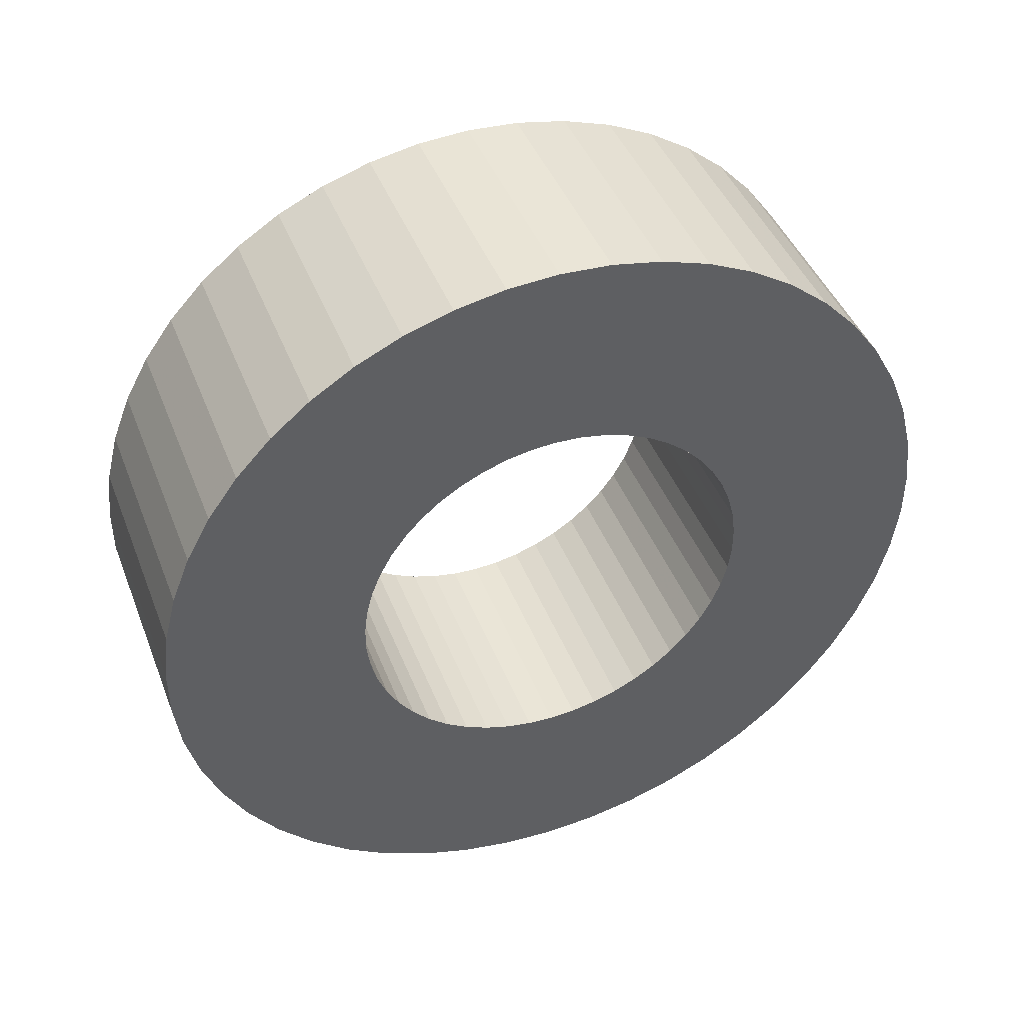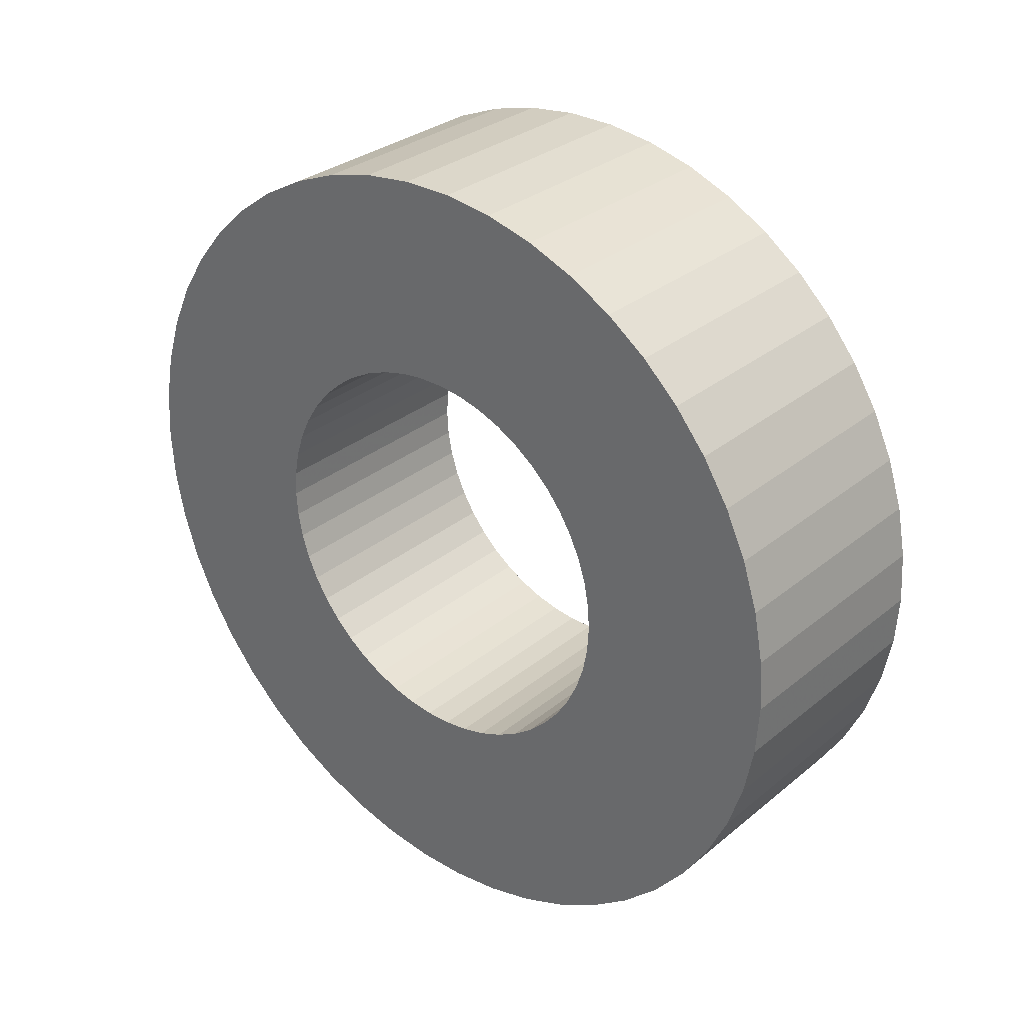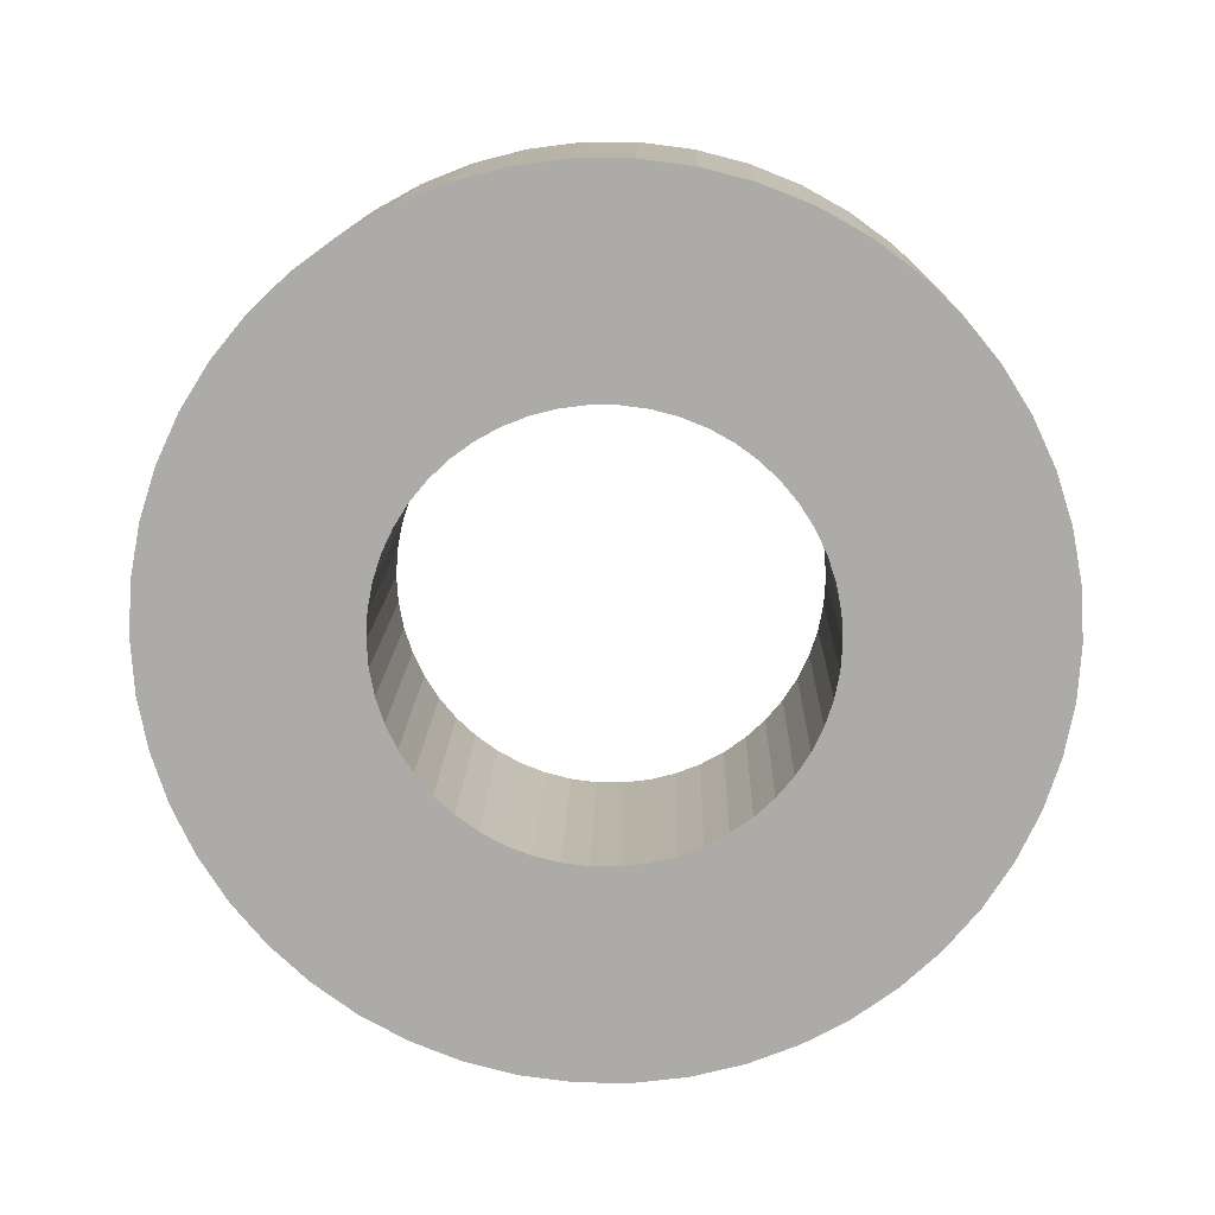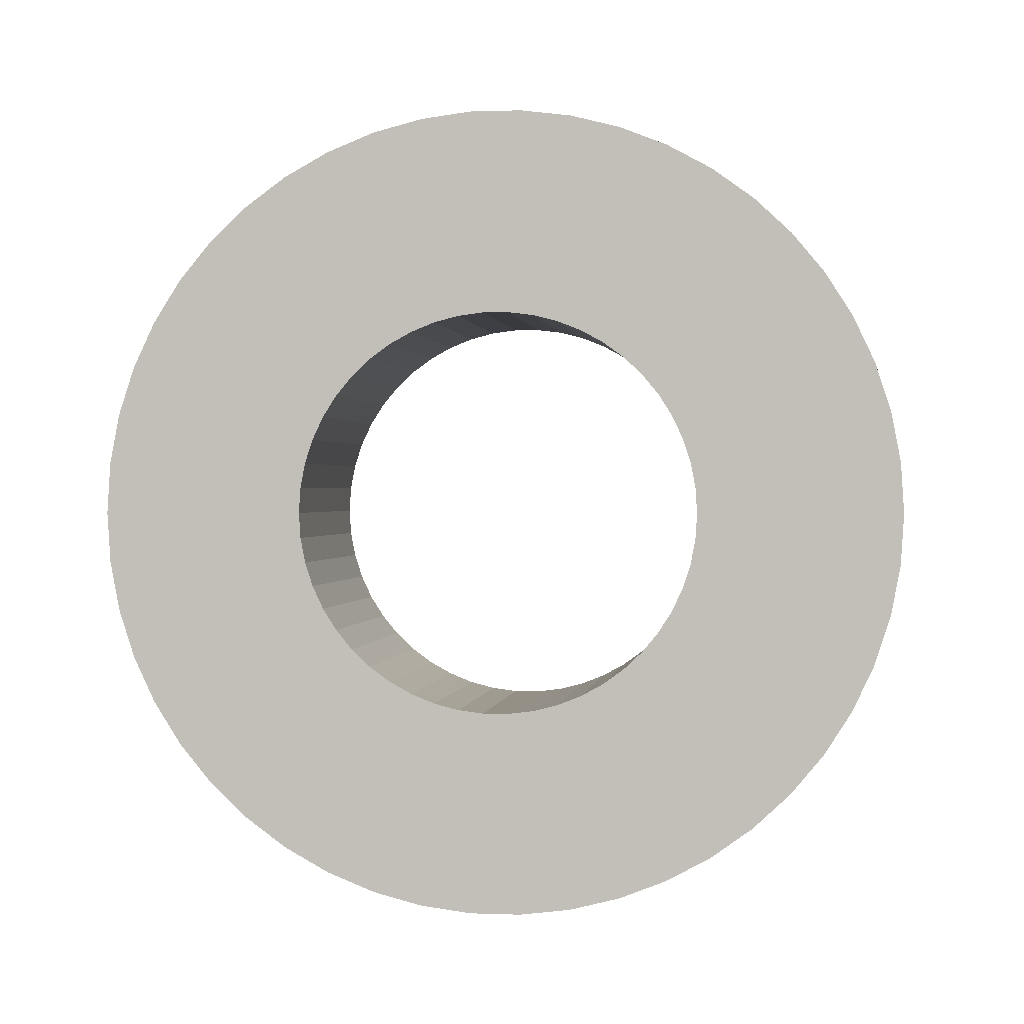
<metadata>
{"format":"obj","ext":"obj","renderer":"f3d","projection":"perspective","resolution":1024,"background":"white","views":[{"elev":44.0,"azim":-110.6,"up":"+Z"},{"elev":30.7,"azim":-49.4,"up":"+Y"},{"elev":13.5,"azim":-88.6,"up":"+Y"},{"elev":0.6,"azim":-82.1,"up":"+Y"}]}
</metadata>
<code>
v -0.1 0 0.25
v -0.1 -0.03133 0.248
v -0.1 -0.06217 0.2422
v -0.1 -0.09203 0.2324
v -0.1 -0.1204 0.2191
v -0.1 -0.1469 0.2023
v -0.1 -0.1711 0.1822
v -0.1 -0.1926 0.1594
v -0.1 -0.2111 0.134
v -0.1 -0.2262 0.1064
v -0.1 -0.2378 0.07725
v -0.1 -0.2456 0.04685
v -0.1 -0.2495 0.0157
v -0.1 -0.2495 -0.0157
v -0.1 -0.2456 -0.04685
v -0.1 -0.2378 -0.07725
v -0.1 -0.2262 -0.1064
v -0.1 -0.2111 -0.134
v -0.1 -0.1926 -0.1594
v -0.1 -0.1711 -0.1822
v -0.1 -0.1469 -0.2023
v -0.1 -0.1204 -0.2191
v -0.1 -0.09203 -0.2324
v -0.1 -0.06217 -0.2422
v -0.1 -0.03133 -0.248
v -0.1 0 -0.25
v -0.1 0.03133 -0.248
v -0.1 0.06217 -0.2422
v -0.1 0.09203 -0.2324
v -0.1 0.1204 -0.2191
v -0.1 0.1469 -0.2023
v -0.1 0.1711 -0.1822
v -0.1 0.1926 -0.1594
v -0.1 0.2111 -0.134
v -0.1 0.2262 -0.1064
v -0.1 0.2378 -0.07725
v -0.1 0.2456 -0.04685
v -0.1 0.2495 -0.0157
v -0.1 0.2495 0.0157
v -0.1 0.2456 0.04685
v -0.1 0.2378 0.07725
v -0.1 0.2262 0.1064
v -0.1 0.2111 0.134
v -0.1 0.1926 0.1594
v -0.1 0.1711 0.1822
v -0.1 0.1469 0.2023
v -0.1 0.1204 0.2191
v -0.1 0.09203 0.2324
v -0.1 0.06217 0.2422
v -0.1 0.03133 0.248
v -0.1 0 0.5
v -0.1 -0.06267 0.4961
v -0.1 -0.1243 0.4843
v -0.1 -0.1841 0.4649
v -0.1 -0.2409 0.4381
v -0.1 -0.2939 0.4045
v -0.1 -0.3423 0.3645
v -0.1 -0.3853 0.3187
v -0.1 -0.4222 0.2679
v -0.1 -0.4524 0.2129
v -0.1 -0.4755 0.1545
v -0.1 -0.4911 0.09369
v -0.1 -0.499 0.0314
v -0.1 -0.499 -0.0314
v -0.1 -0.4911 -0.09369
v -0.1 -0.4755 -0.1545
v -0.1 -0.4524 -0.2129
v -0.1 -0.4222 -0.2679
v -0.1 -0.3853 -0.3187
v -0.1 -0.3423 -0.3645
v -0.1 -0.2939 -0.4045
v -0.1 -0.2409 -0.4381
v -0.1 -0.1841 -0.4649
v -0.1 -0.1243 -0.4843
v -0.1 -0.06267 -0.4961
v -0.1 0 -0.5
v -0.1 0.06267 -0.4961
v -0.1 0.1243 -0.4843
v -0.1 0.1841 -0.4649
v -0.1 0.2409 -0.4381
v -0.1 0.2939 -0.4045
v -0.1 0.3423 -0.3645
v -0.1 0.3853 -0.3187
v -0.1 0.4222 -0.2679
v -0.1 0.4524 -0.2129
v -0.1 0.4755 -0.1545
v -0.1 0.4911 -0.09369
v -0.1 0.499 -0.0314
v -0.1 0.499 0.0314
v -0.1 0.4911 0.09369
v -0.1 0.4755 0.1545
v -0.1 0.4524 0.2129
v -0.1 0.4222 0.2679
v -0.1 0.3853 0.3187
v -0.1 0.3423 0.3645
v -0.1 0.2939 0.4045
v -0.1 0.2409 0.4381
v -0.1 0.1841 0.4649
v -0.1 0.1243 0.4843
v -0.1 0.06267 0.4961
v 0 0 0.5
v 0 -0.06267 0.4961
v 0 -0.1243 0.4843
v 0 -0.1841 0.4649
v 0 -0.2409 0.4381
v 0 -0.2939 0.4045
v 0 -0.3423 0.3645
v 0 -0.3853 0.3187
v 0 -0.4222 0.2679
v 0 -0.4524 0.2129
v 0 -0.4755 0.1545
v 0 -0.4911 0.09369
v 0 -0.499 0.0314
v 0 -0.499 -0.0314
v 0 -0.4911 -0.09369
v 0 -0.4755 -0.1545
v 0 -0.4524 -0.2129
v 0 -0.4222 -0.2679
v 0 -0.3853 -0.3187
v 0 -0.3423 -0.3645
v 0 -0.2939 -0.4045
v 0 -0.2409 -0.4381
v 0 -0.1841 -0.4649
v 0 -0.1243 -0.4843
v 0 -0.06267 -0.4961
v 0 0 -0.5
v 0 0.06267 -0.4961
v 0 0.1243 -0.4843
v 0 0.1841 -0.4649
v 0 0.2409 -0.4381
v 0 0.2939 -0.4045
v 0 0.3423 -0.3645
v 0 0.3853 -0.3187
v 0 0.4222 -0.2679
v 0 0.4524 -0.2129
v 0 0.4755 -0.1545
v 0 0.4911 -0.09369
v 0 0.499 -0.0314
v 0 0.499 0.0314
v 0 0.4911 0.09369
v 0 0.4755 0.1545
v 0 0.4524 0.2129
v 0 0.4222 0.2679
v 0 0.3853 0.3187
v 0 0.3423 0.3645
v 0 0.2939 0.4045
v 0 0.2409 0.4381
v 0 0.1841 0.4649
v 0 0.1243 0.4843
v 0 0.06267 0.4961
v 0.2 0 0.5
v 0.2 -0.06267 0.4961
v 0.2 -0.1243 0.4843
v 0.2 -0.1841 0.4649
v 0.2 -0.2409 0.4381
v 0.2 -0.2939 0.4045
v 0.2 -0.3423 0.3645
v 0.2 -0.3853 0.3187
v 0.2 -0.4222 0.2679
v 0.2 -0.4524 0.2129
v 0.2 -0.4755 0.1545
v 0.2 -0.4911 0.09369
v 0.2 -0.499 0.0314
v 0.2 -0.499 -0.0314
v 0.2 -0.4911 -0.09369
v 0.2 -0.4755 -0.1545
v 0.2 -0.4524 -0.2129
v 0.2 -0.4222 -0.2679
v 0.2 -0.3853 -0.3187
v 0.2 -0.3423 -0.3645
v 0.2 -0.2939 -0.4045
v 0.2 -0.2409 -0.4381
v 0.2 -0.1841 -0.4649
v 0.2 -0.1243 -0.4843
v 0.2 -0.06267 -0.4961
v 0.2 0 -0.5
v 0.2 0.06267 -0.4961
v 0.2 0.1243 -0.4843
v 0.2 0.1841 -0.4649
v 0.2 0.2409 -0.4381
v 0.2 0.2939 -0.4045
v 0.2 0.3423 -0.3645
v 0.2 0.3853 -0.3187
v 0.2 0.4222 -0.2679
v 0.2 0.4524 -0.2129
v 0.2 0.4755 -0.1545
v 0.2 0.4911 -0.09369
v 0.2 0.499 -0.0314
v 0.2 0.499 0.0314
v 0.2 0.4911 0.09369
v 0.2 0.4755 0.1545
v 0.2 0.4524 0.2129
v 0.2 0.4222 0.2679
v 0.2 0.3853 0.3187
v 0.2 0.3423 0.3645
v 0.2 0.2939 0.4045
v 0.2 0.2409 0.4381
v 0.2 0.1841 0.4649
v 0.2 0.1243 0.4843
v 0.2 0.06267 0.4961
v 0.2 0 0.25
v 0.2 -0.03133 0.248
v 0.2 -0.06217 0.2422
v 0.2 -0.09203 0.2324
v 0.2 -0.1204 0.2191
v 0.2 -0.1469 0.2023
v 0.2 -0.1711 0.1822
v 0.2 -0.1926 0.1594
v 0.2 -0.2111 0.134
v 0.2 -0.2262 0.1064
v 0.2 -0.2378 0.07725
v 0.2 -0.2456 0.04685
v 0.2 -0.2495 0.0157
v 0.2 -0.2495 -0.0157
v 0.2 -0.2456 -0.04685
v 0.2 -0.2378 -0.07725
v 0.2 -0.2262 -0.1064
v 0.2 -0.2111 -0.134
v 0.2 -0.1926 -0.1594
v 0.2 -0.1711 -0.1822
v 0.2 -0.1469 -0.2023
v 0.2 -0.1204 -0.2191
v 0.2 -0.09203 -0.2324
v 0.2 -0.06217 -0.2422
v 0.2 -0.03133 -0.248
v 0.2 0 -0.25
v 0.2 0.03133 -0.248
v 0.2 0.06217 -0.2422
v 0.2 0.09203 -0.2324
v 0.2 0.1204 -0.2191
v 0.2 0.1469 -0.2023
v 0.2 0.1711 -0.1822
v 0.2 0.1926 -0.1594
v 0.2 0.2111 -0.134
v 0.2 0.2262 -0.1064
v 0.2 0.2378 -0.07725
v 0.2 0.2456 -0.04685
v 0.2 0.2495 -0.0157
v 0.2 0.2495 0.0157
v 0.2 0.2456 0.04685
v 0.2 0.2378 0.07725
v 0.2 0.2262 0.1064
v 0.2 0.2111 0.134
v 0.2 0.1926 0.1594
v 0.2 0.1711 0.1822
v 0.2 0.1469 0.2023
v 0.2 0.1204 0.2191
v 0.2 0.09203 0.2324
v 0.2 0.06217 0.2422
v 0.2 0.03133 0.248
v -0.1 0 0.25
v -0.1 -0.03133 0.248
v -0.1 -0.06217 0.2422
v -0.1 -0.09203 0.2324
v -0.1 -0.1204 0.2191
v -0.1 -0.1469 0.2023
v -0.1 -0.1711 0.1822
v -0.1 -0.1926 0.1594
v -0.1 -0.2111 0.134
v -0.1 -0.2262 0.1064
v -0.1 -0.2378 0.07725
v -0.1 -0.2456 0.04685
v -0.1 -0.2495 0.0157
v -0.1 -0.2495 -0.0157
v -0.1 -0.2456 -0.04685
v -0.1 -0.2378 -0.07725
v -0.1 -0.2262 -0.1064
v -0.1 -0.2111 -0.134
v -0.1 -0.1926 -0.1594
v -0.1 -0.1711 -0.1822
v -0.1 -0.1469 -0.2023
v -0.1 -0.1204 -0.2191
v -0.1 -0.09203 -0.2324
v -0.1 -0.06217 -0.2422
v -0.1 -0.03133 -0.248
v -0.1 0 -0.25
v -0.1 0.03133 -0.248
v -0.1 0.06217 -0.2422
v -0.1 0.09203 -0.2324
v -0.1 0.1204 -0.2191
v -0.1 0.1469 -0.2023
v -0.1 0.1711 -0.1822
v -0.1 0.1926 -0.1594
v -0.1 0.2111 -0.134
v -0.1 0.2262 -0.1064
v -0.1 0.2378 -0.07725
v -0.1 0.2456 -0.04685
v -0.1 0.2495 -0.0157
v -0.1 0.2495 0.0157
v -0.1 0.2456 0.04685
v -0.1 0.2378 0.07725
v -0.1 0.2262 0.1064
v -0.1 0.2111 0.134
v -0.1 0.1926 0.1594
v -0.1 0.1711 0.1822
v -0.1 0.1469 0.2023
v -0.1 0.1204 0.2191
v -0.1 0.09203 0.2324
v -0.1 0.06217 0.2422
v -0.1 0.03133 0.248
f 51 1 2
f 52 51 2
f 52 2 3
f 53 52 3
f 53 3 4
f 54 53 4
f 54 4 5
f 55 54 5
f 55 5 6
f 56 55 6
f 56 6 7
f 57 56 7
f 57 7 8
f 58 57 8
f 58 8 9
f 59 58 9
f 59 9 10
f 60 59 10
f 60 10 11
f 61 60 11
f 61 11 12
f 62 61 12
f 62 12 13
f 63 62 13
f 63 13 14
f 64 63 14
f 64 14 15
f 65 64 15
f 65 15 16
f 66 65 16
f 66 16 17
f 67 66 17
f 67 17 18
f 68 67 18
f 68 18 19
f 69 68 19
f 69 19 20
f 70 69 20
f 70 20 21
f 71 70 21
f 71 21 22
f 72 71 22
f 72 22 23
f 73 72 23
f 73 23 24
f 74 73 24
f 74 24 25
f 75 74 25
f 75 25 26
f 76 75 26
f 76 26 77
f 26 27 77
f 77 27 78
f 27 28 78
f 78 28 79
f 28 29 79
f 79 29 80
f 29 30 80
f 80 30 81
f 30 31 81
f 81 31 82
f 31 32 82
f 82 32 83
f 32 33 83
f 83 33 84
f 33 34 84
f 84 34 85
f 34 35 85
f 85 35 86
f 35 36 86
f 86 36 87
f 36 37 87
f 87 37 88
f 37 38 88
f 88 38 89
f 38 39 89
f 89 39 90
f 39 40 90
f 90 40 91
f 40 41 91
f 91 41 92
f 41 42 92
f 92 42 93
f 42 43 93
f 93 43 94
f 43 44 94
f 94 44 95
f 44 45 95
f 95 45 96
f 45 46 96
f 96 46 97
f 46 47 97
f 97 47 98
f 47 48 98
f 98 48 99
f 48 49 99
f 99 49 100
f 49 50 100
f 100 50 51
f 50 1 51
f 101 51 52
f 102 101 52
f 102 52 53
f 103 102 53
f 103 53 54
f 104 103 54
f 104 54 55
f 105 104 55
f 105 55 56
f 106 105 56
f 106 56 57
f 107 106 57
f 107 57 58
f 108 107 58
f 108 58 59
f 109 108 59
f 109 59 60
f 110 109 60
f 110 60 61
f 111 110 61
f 111 61 62
f 112 111 62
f 112 62 63
f 113 112 63
f 113 63 64
f 114 113 64
f 114 64 65
f 115 114 65
f 115 65 66
f 116 115 66
f 116 66 67
f 117 116 67
f 117 67 68
f 118 117 68
f 118 68 69
f 119 118 69
f 119 69 70
f 120 119 70
f 120 70 71
f 121 120 71
f 121 71 72
f 122 121 72
f 122 72 73
f 123 122 73
f 123 73 74
f 124 123 74
f 124 74 75
f 125 124 75
f 125 75 76
f 126 125 76
f 126 76 127
f 76 77 127
f 127 77 128
f 77 78 128
f 128 78 129
f 78 79 129
f 129 79 130
f 79 80 130
f 130 80 131
f 80 81 131
f 131 81 132
f 81 82 132
f 132 82 133
f 82 83 133
f 133 83 134
f 83 84 134
f 134 84 135
f 84 85 135
f 135 85 136
f 85 86 136
f 136 86 137
f 86 87 137
f 137 87 138
f 87 88 138
f 138 88 139
f 88 89 139
f 139 89 140
f 89 90 140
f 140 90 141
f 90 91 141
f 141 91 142
f 91 92 142
f 142 92 143
f 92 93 143
f 143 93 144
f 93 94 144
f 144 94 145
f 94 95 145
f 145 95 146
f 95 96 146
f 146 96 147
f 96 97 147
f 147 97 148
f 97 98 148
f 148 98 149
f 98 99 149
f 149 99 150
f 99 100 150
f 150 100 101
f 100 51 101
f 151 101 102
f 152 151 102
f 152 102 103
f 153 152 103
f 153 103 104
f 154 153 104
f 154 104 105
f 155 154 105
f 155 105 106
f 156 155 106
f 156 106 107
f 157 156 107
f 157 107 108
f 158 157 108
f 158 108 109
f 159 158 109
f 159 109 110
f 160 159 110
f 160 110 111
f 161 160 111
f 161 111 112
f 162 161 112
f 162 112 113
f 163 162 113
f 163 113 114
f 164 163 114
f 164 114 115
f 165 164 115
f 165 115 116
f 166 165 116
f 166 116 117
f 167 166 117
f 167 117 118
f 168 167 118
f 168 118 119
f 169 168 119
f 169 119 120
f 170 169 120
f 170 120 121
f 171 170 121
f 171 121 122
f 172 171 122
f 172 122 123
f 173 172 123
f 173 123 124
f 174 173 124
f 174 124 125
f 175 174 125
f 175 125 126
f 176 175 126
f 176 126 177
f 126 127 177
f 177 127 178
f 127 128 178
f 178 128 179
f 128 129 179
f 179 129 180
f 129 130 180
f 180 130 181
f 130 131 181
f 181 131 182
f 131 132 182
f 182 132 183
f 132 133 183
f 183 133 184
f 133 134 184
f 184 134 185
f 134 135 185
f 185 135 186
f 135 136 186
f 186 136 187
f 136 137 187
f 187 137 188
f 137 138 188
f 188 138 189
f 138 139 189
f 189 139 190
f 139 140 190
f 190 140 191
f 140 141 191
f 191 141 192
f 141 142 192
f 192 142 193
f 142 143 193
f 193 143 194
f 143 144 194
f 194 144 195
f 144 145 195
f 195 145 196
f 145 146 196
f 196 146 197
f 146 147 197
f 197 147 198
f 147 148 198
f 198 148 199
f 148 149 199
f 199 149 200
f 149 150 200
f 200 150 151
f 150 101 151
f 201 151 152
f 202 201 152
f 202 152 153
f 203 202 153
f 203 153 154
f 204 203 154
f 204 154 155
f 205 204 155
f 205 155 156
f 206 205 156
f 206 156 157
f 207 206 157
f 207 157 158
f 208 207 158
f 208 158 159
f 209 208 159
f 209 159 160
f 210 209 160
f 210 160 161
f 211 210 161
f 211 161 162
f 212 211 162
f 212 162 163
f 213 212 163
f 213 163 164
f 214 213 164
f 214 164 165
f 215 214 165
f 215 165 166
f 216 215 166
f 216 166 167
f 217 216 167
f 217 167 168
f 218 217 168
f 218 168 169
f 219 218 169
f 219 169 170
f 220 219 170
f 220 170 171
f 221 220 171
f 221 171 172
f 222 221 172
f 222 172 173
f 223 222 173
f 223 173 174
f 224 223 174
f 224 174 175
f 225 224 175
f 225 175 176
f 226 225 176
f 226 176 227
f 176 177 227
f 227 177 228
f 177 178 228
f 228 178 229
f 178 179 229
f 229 179 230
f 179 180 230
f 230 180 231
f 180 181 231
f 231 181 232
f 181 182 232
f 232 182 233
f 182 183 233
f 233 183 234
f 183 184 234
f 234 184 235
f 184 185 235
f 235 185 236
f 185 186 236
f 236 186 237
f 186 187 237
f 237 187 238
f 187 188 238
f 238 188 239
f 188 189 239
f 239 189 240
f 189 190 240
f 240 190 241
f 190 191 241
f 241 191 242
f 191 192 242
f 242 192 243
f 192 193 243
f 243 193 244
f 193 194 244
f 244 194 245
f 194 195 245
f 245 195 246
f 195 196 246
f 246 196 247
f 196 197 247
f 247 197 248
f 197 198 248
f 248 198 249
f 198 199 249
f 249 199 250
f 199 200 250
f 250 200 201
f 200 151 201
f 251 201 202
f 252 251 202
f 252 202 203
f 253 252 203
f 253 203 204
f 254 253 204
f 254 204 205
f 255 254 205
f 255 205 206
f 256 255 206
f 256 206 207
f 257 256 207
f 257 207 208
f 258 257 208
f 258 208 209
f 259 258 209
f 259 209 210
f 260 259 210
f 260 210 211
f 261 260 211
f 261 211 212
f 262 261 212
f 262 212 213
f 263 262 213
f 263 213 214
f 264 263 214
f 264 214 215
f 265 264 215
f 265 215 216
f 266 265 216
f 266 216 217
f 267 266 217
f 267 217 218
f 268 267 218
f 268 218 219
f 269 268 219
f 269 219 220
f 270 269 220
f 270 220 221
f 271 270 221
f 271 221 222
f 272 271 222
f 272 222 223
f 273 272 223
f 273 223 224
f 274 273 224
f 274 224 225
f 275 274 225
f 275 225 226
f 276 275 226
f 276 226 277
f 226 227 277
f 277 227 278
f 227 228 278
f 278 228 279
f 228 229 279
f 279 229 280
f 229 230 280
f 280 230 281
f 230 231 281
f 281 231 282
f 231 232 282
f 282 232 283
f 232 233 283
f 283 233 284
f 233 234 284
f 284 234 285
f 234 235 285
f 285 235 286
f 235 236 286
f 286 236 287
f 236 237 287
f 287 237 288
f 237 238 288
f 288 238 289
f 238 239 289
f 289 239 290
f 239 240 290
f 290 240 291
f 240 241 291
f 291 241 292
f 241 242 292
f 292 242 293
f 242 243 293
f 293 243 294
f 243 244 294
f 294 244 295
f 244 245 295
f 295 245 296
f 245 246 296
f 296 246 297
f 246 247 297
f 297 247 298
f 247 248 298
f 298 248 299
f 248 249 299
f 299 249 300
f 249 250 300
f 300 250 251
f 250 201 251

</code>
